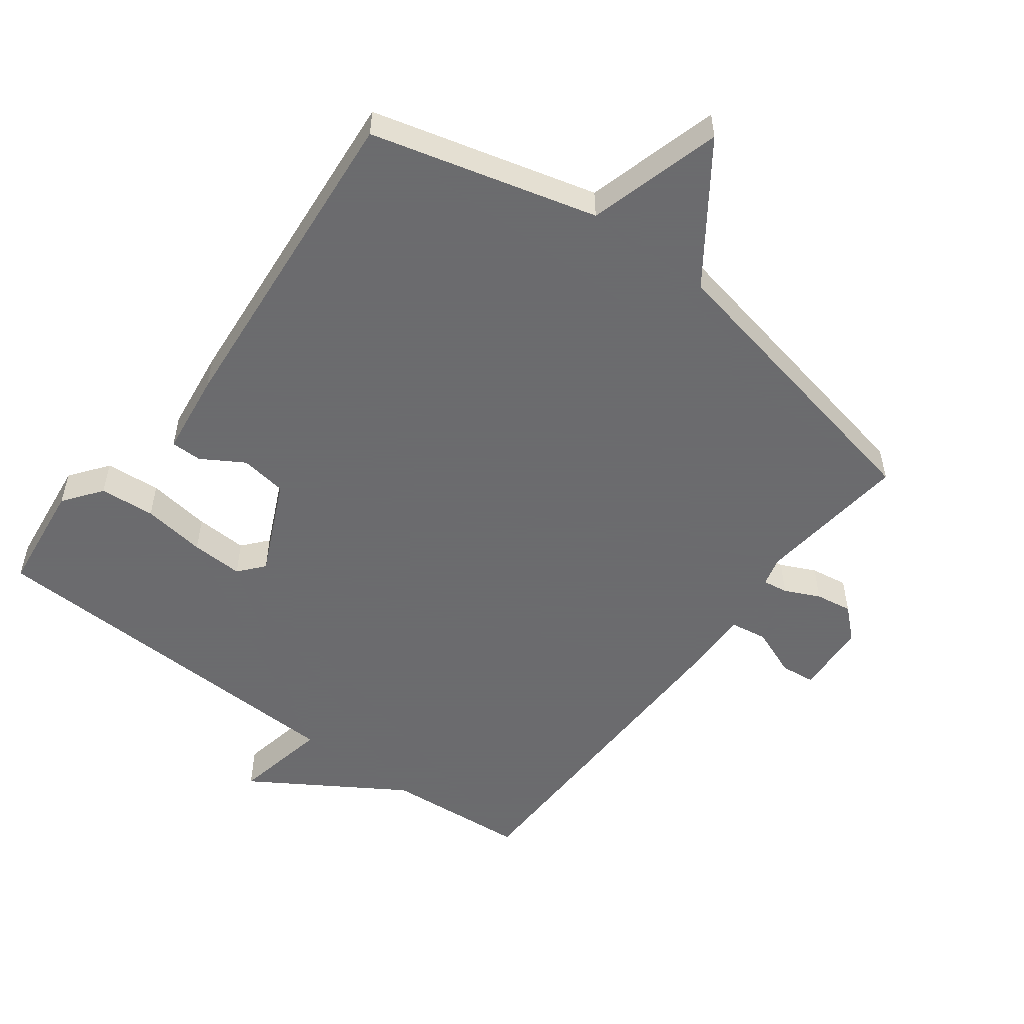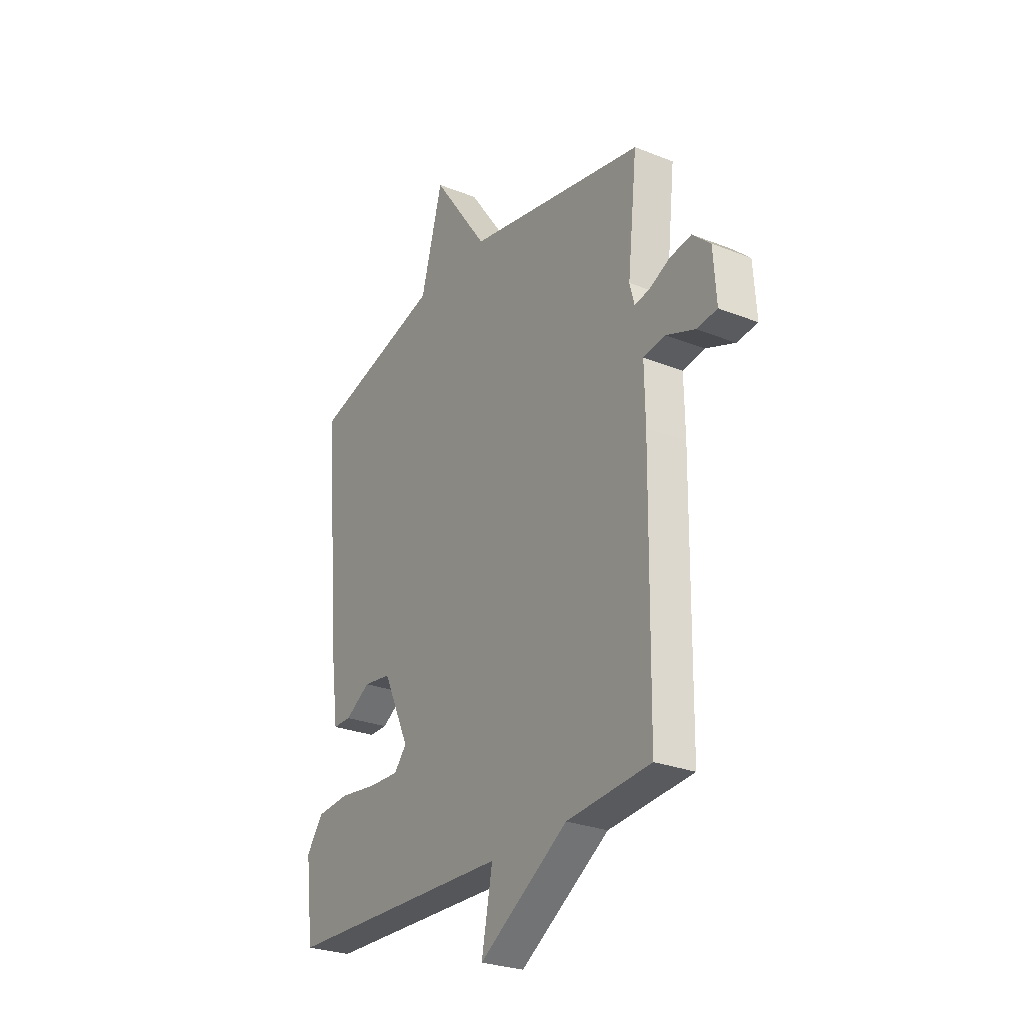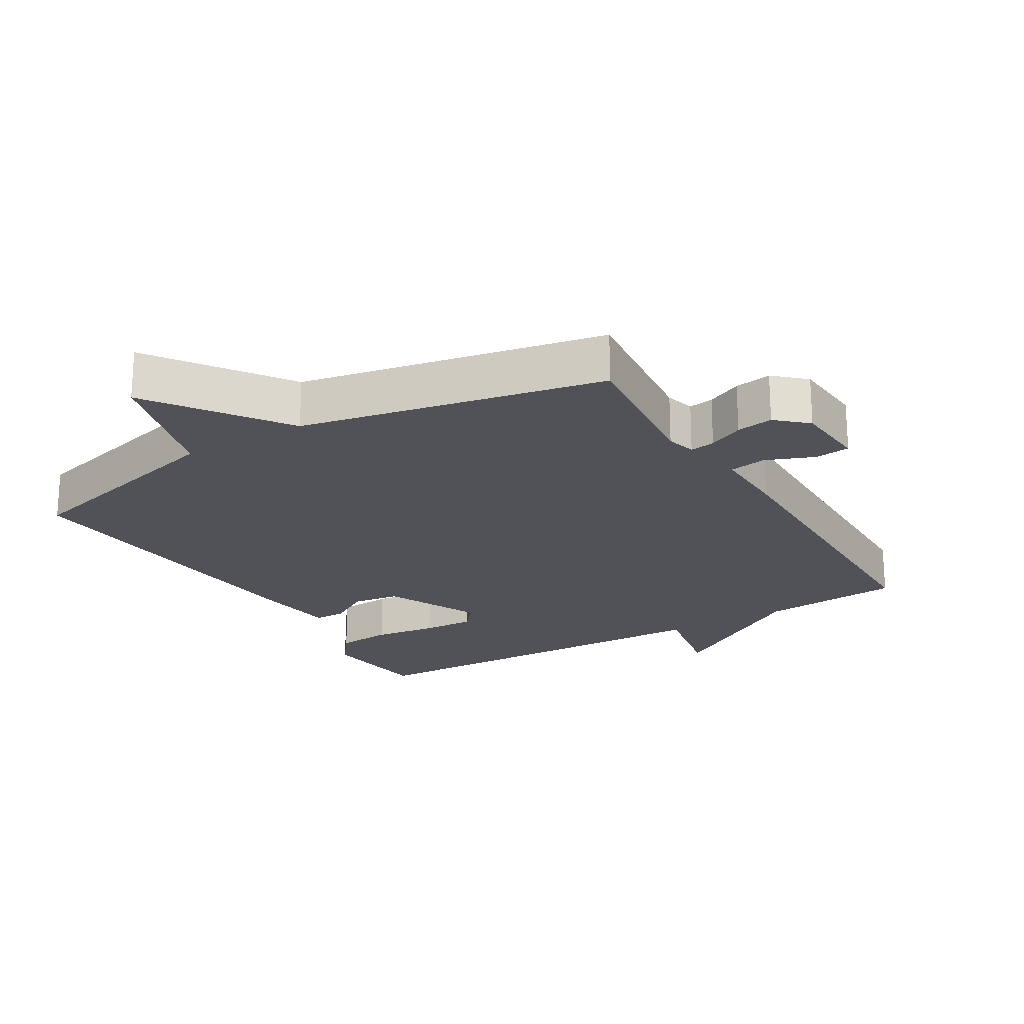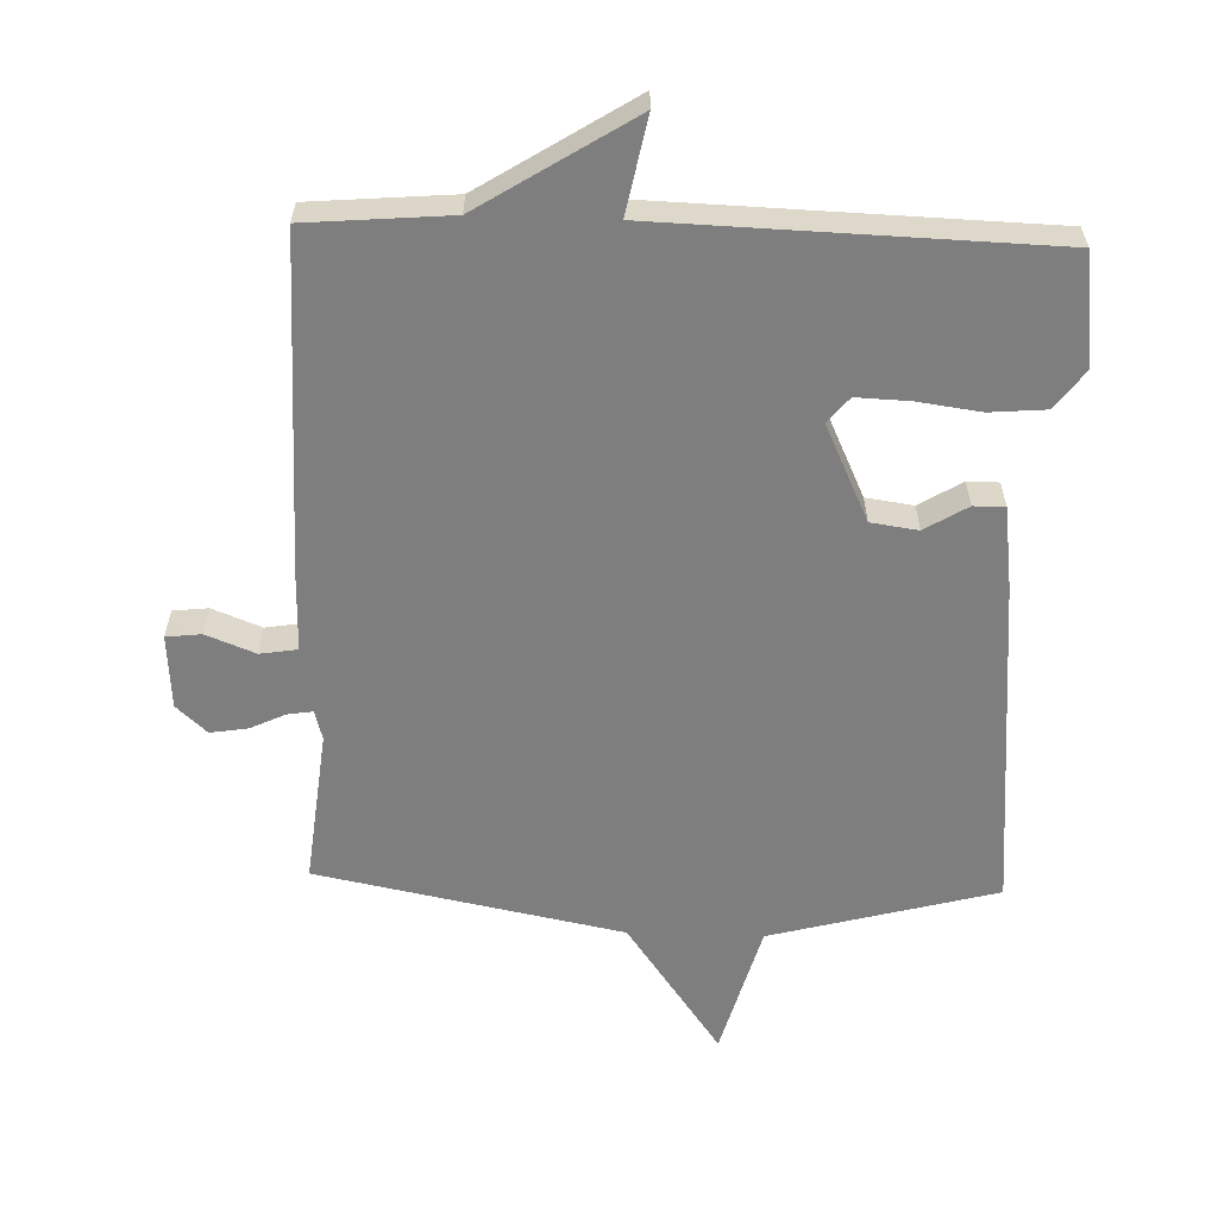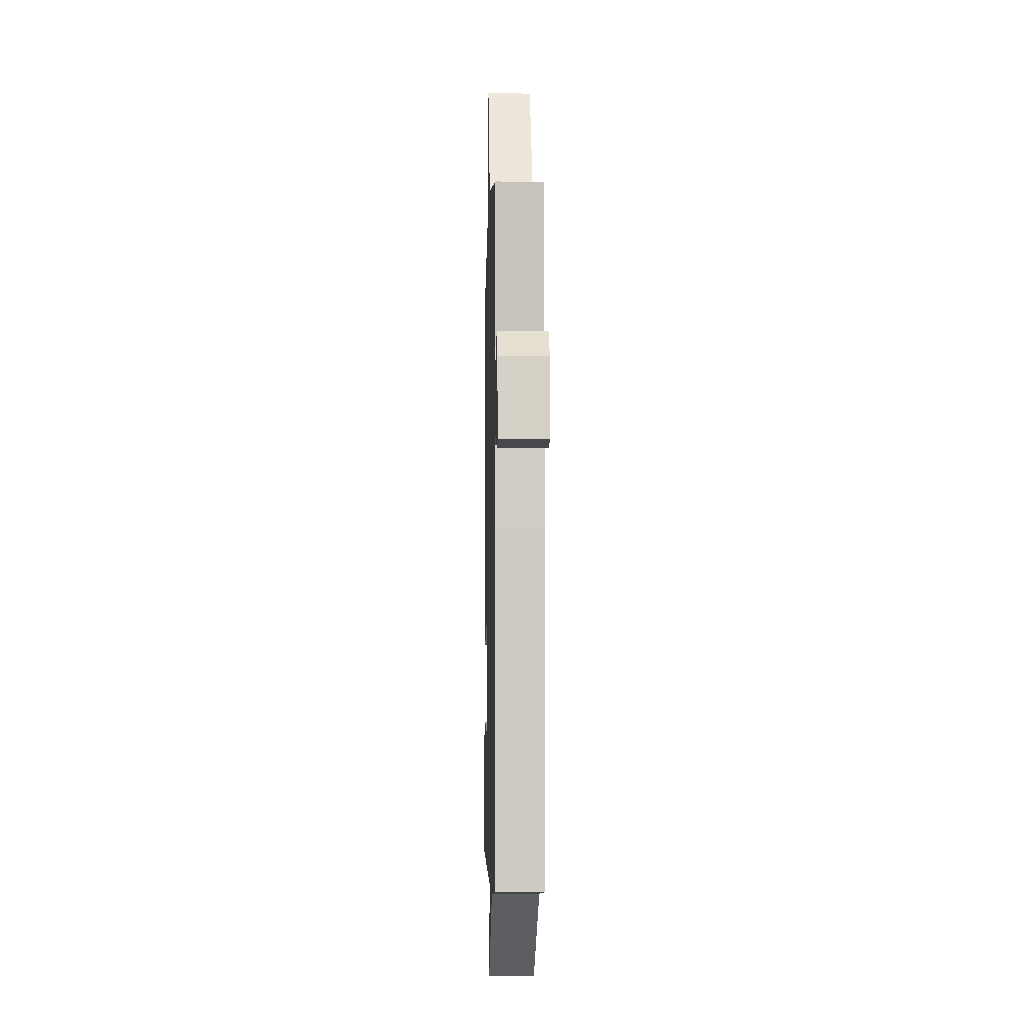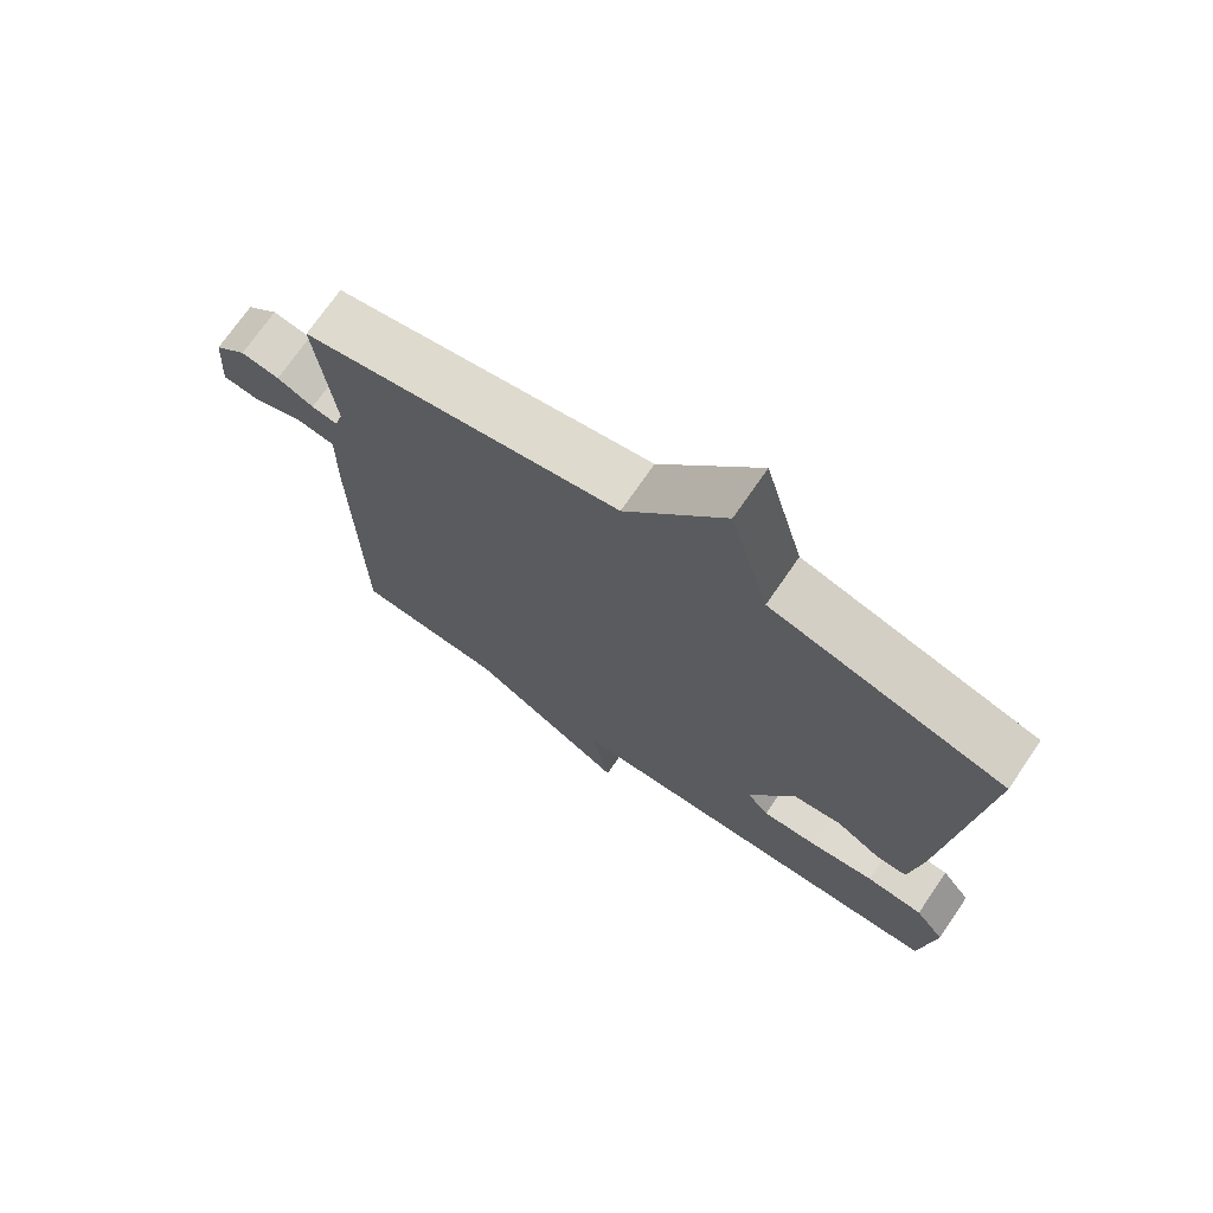
<metadata>
{"format":"obj","ext":"obj","renderer":"f3d","projection":"perspective","resolution":1024,"background":"white","views":[{"elev":-53.5,"azim":-37.1,"up":"+Y"},{"elev":-27.2,"azim":58.5,"up":"+Z"},{"elev":-21.4,"azim":30.8,"up":"+Y"},{"elev":-59.5,"azim":178.1,"up":"+Y"},{"elev":-5.1,"azim":88.5,"up":"+Z"},{"elev":72.2,"azim":-145.5,"up":"+Z"}]}
</metadata>
<code>
v 0.5 0.07 0.5
v 0.475 0.07 0.268
v 0.487 0.07 0.223
v 0.525 0.07 0.229
v 0.578 0.07 0.254
v 0.634 0.07 0.263
v 0.68 0.07 0.221
v 0.688 0.07 0.109
v 0.635 0.07 0.103
v 0.561 0.07 0.132
v 0.505 0.07 0.123
v 0.507 0.07 0.005
v 0.5 0.07 -0.5
v 0.285 0.07 -0.518
v 0.057 0.07 -0.663
v 0.085 0.07 -0.518
v -0.5 0.07 -0.5
v -0.521 0.07 -0.332
v -0.478 0.07 -0.274
v -0.394 0.07 -0.267
v -0.298 0.07 -0.28
v -0.219 0.07 -0.283
v -0.187 0.07 -0.245
v -0.255 0.07 -0.1
v -0.326 0.07 -0.09
v -0.39 0.07 -0.129
v -0.437 0.07 -0.129
v -0.454 0.07 -0.004
v -0.5 0.07 0.5
v -0.16 0.07 0.591
v -0.104 0.07 0.794
v 0.04 0.07 0.591
v 0.5 0 0.5
v 0.475 0 0.268
v 0.487 0 0.223
v 0.525 0 0.229
v 0.578 0 0.254
v 0.634 0 0.263
v 0.68 0 0.221
v 0.688 0 0.109
v 0.635 0 0.103
v 0.561 0 0.132
v 0.505 0 0.123
v 0.507 0 0.005
v 0.5 0 -0.5
v 0.285 0 -0.518
v 0.057 0 -0.663
v 0.085 0 -0.518
v -0.5 0 -0.5
v -0.521 0 -0.332
v -0.478 0 -0.274
v -0.394 0 -0.267
v -0.298 0 -0.28
v -0.219 0 -0.283
v -0.187 0 -0.245
v -0.255 0 -0.1
v -0.326 0 -0.09
v -0.39 0 -0.129
v -0.437 0 -0.129
v -0.454 0 -0.004
v -0.5 0 0.5
v -0.16 0 0.591
v -0.104 0 0.794
v 0.04 0 0.591
f 30 31 32
f 30 32 1
f 29 30 1
f 28 29 1
f 27 28 1
f 26 27 1
f 25 26 1
f 24 25 1 2
f 23 24 2 3
f 22 23 3 4
f 19 20 21
f 18 19 21
f 17 18 21
f 16 17 21
f 16 21 22
f 14 15 16
f 14 16 22
f 13 14 22
f 12 13 22
f 11 12 22
f 8 9 10
f 7 8 10
f 6 7 10
f 5 6 10
f 4 5 10
f 4 10 11
f 4 11 22
f 64 63 62
f 33 64 62
f 33 62 61
f 33 61 60
f 33 60 59
f 33 59 58
f 33 58 57
f 34 33 57 56
f 35 34 56 55
f 36 35 55 54
f 53 52 51
f 53 51 50
f 53 50 49
f 53 49 48
f 54 53 48
f 48 47 46
f 54 48 46
f 54 46 45
f 54 45 44
f 54 44 43
f 42 41 40
f 42 40 39
f 42 39 38
f 42 38 37
f 42 37 36
f 43 42 36
f 54 43 36
f 1 33 34 2
f 2 34 35 3
f 3 35 36 4
f 4 36 37 5
f 5 37 38 6
f 6 38 39 7
f 7 39 40 8
f 8 40 41 9
f 9 41 42 10
f 10 42 43 11
f 11 43 44 12
f 12 44 45 13
f 13 45 46 14
f 14 46 47 15
f 15 47 48 16
f 16 48 49 17
f 17 49 50 18
f 18 50 51 19
f 19 51 52 20
f 20 52 53 21
f 21 53 54 22
f 22 54 55 23
f 23 55 56 24
f 24 56 57 25
f 25 57 58 26
f 26 58 59 27
f 27 59 60 28
f 28 60 61 29
f 29 61 62 30
f 30 62 63 31
f 31 63 64 32
f 32 64 33 1

</code>
